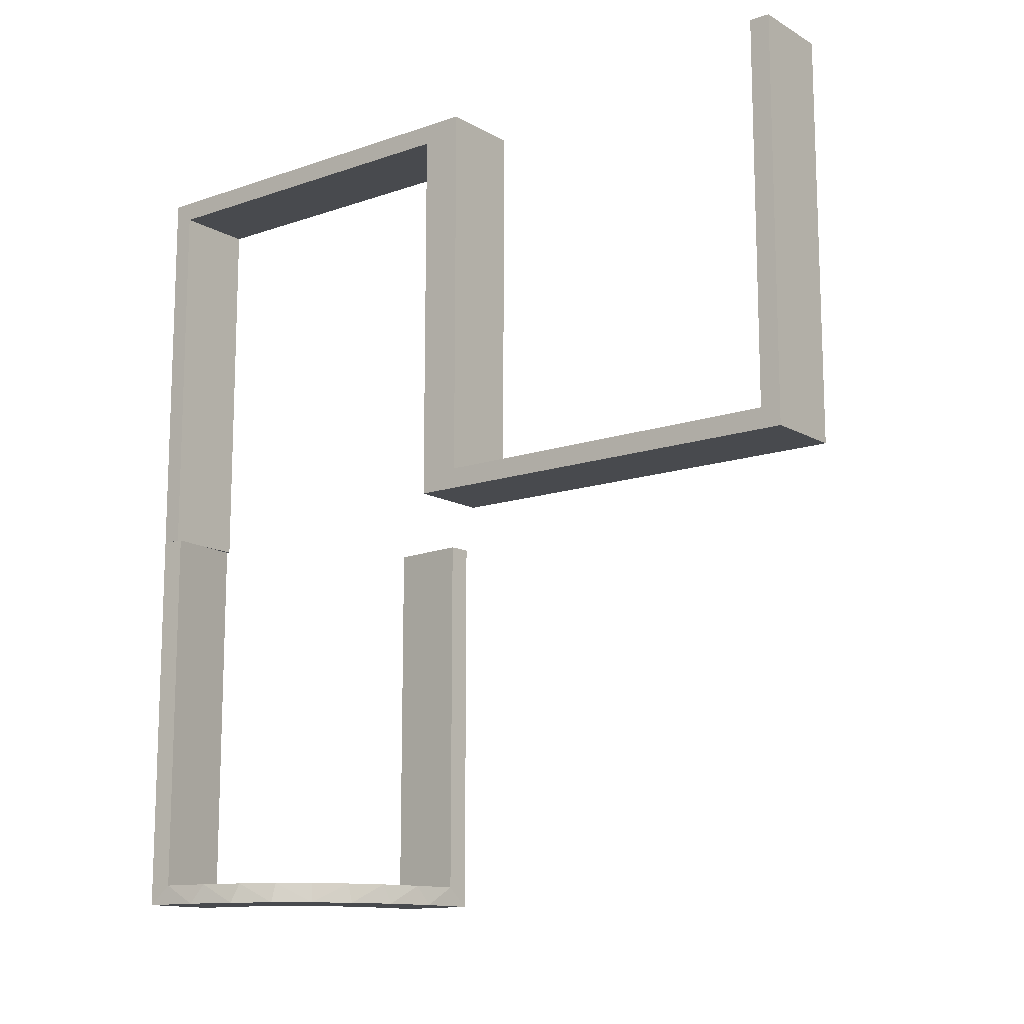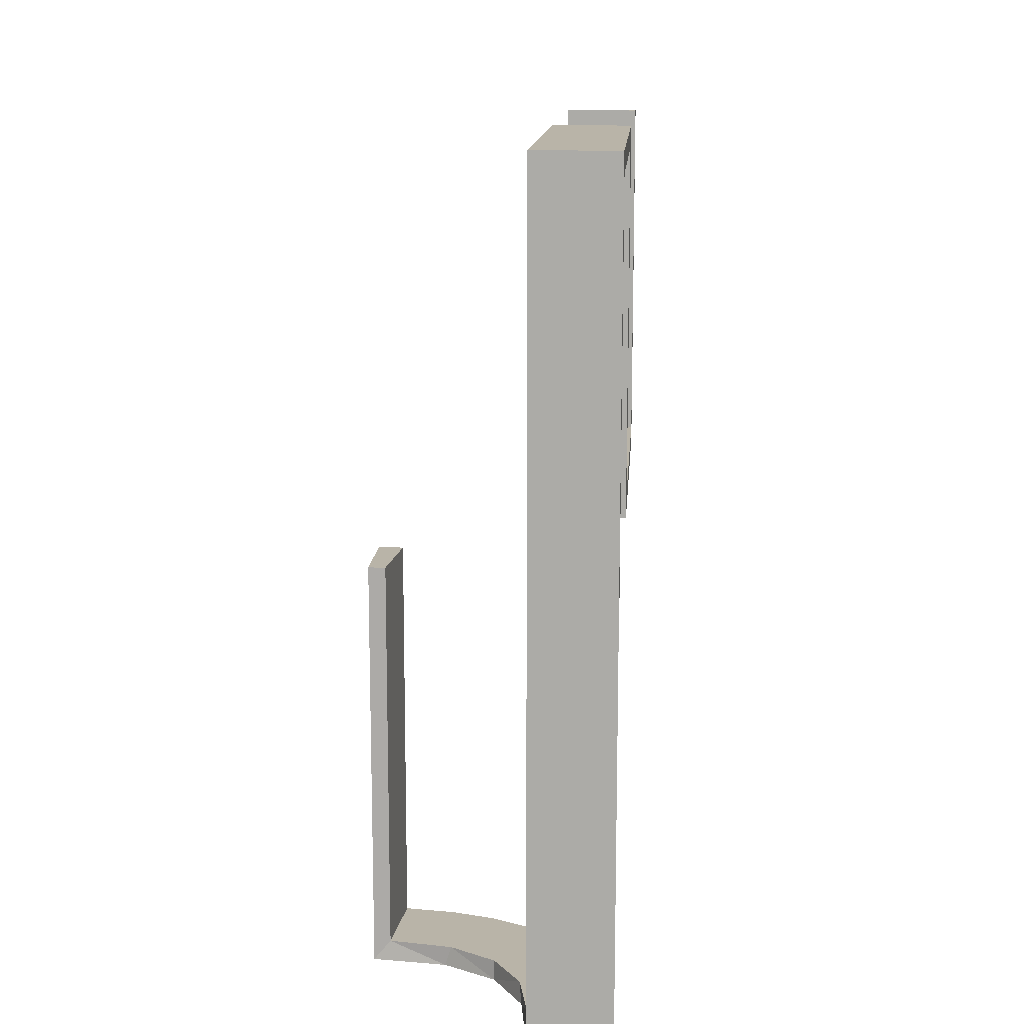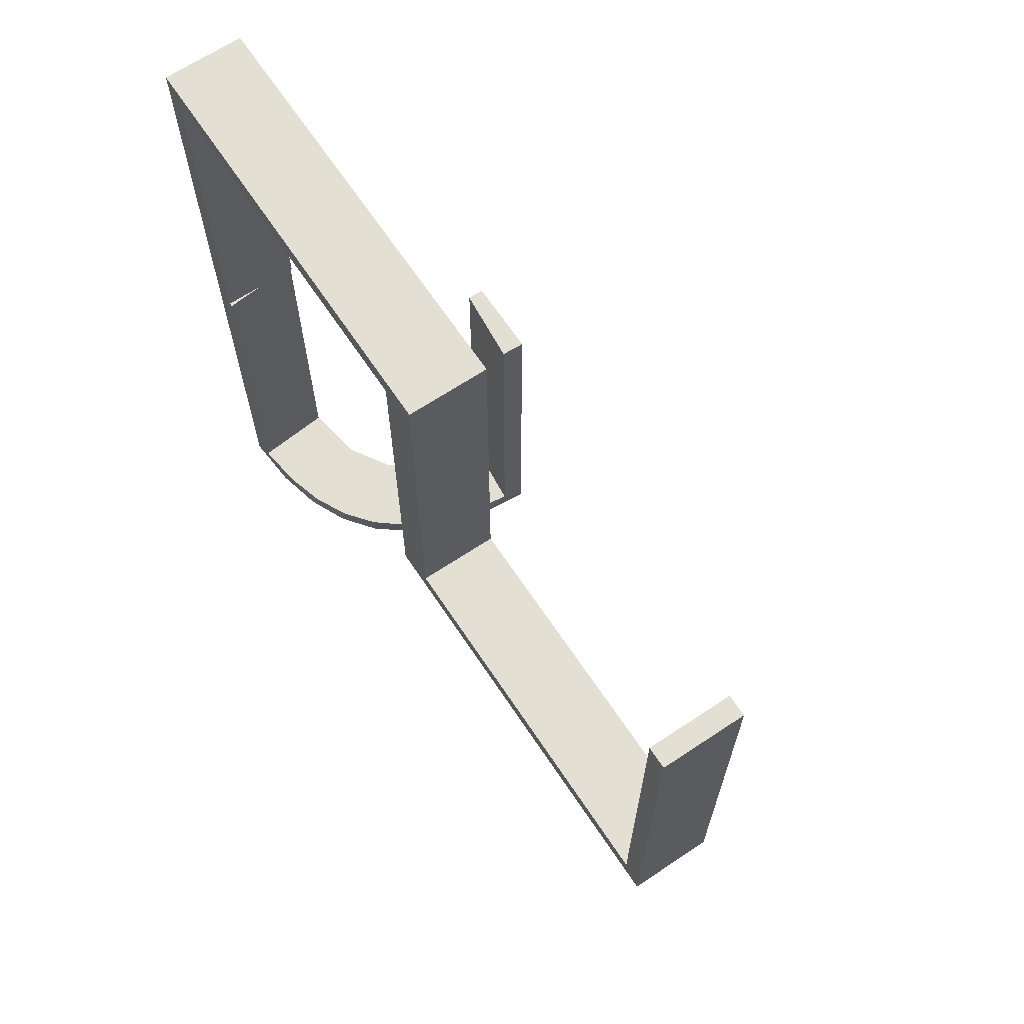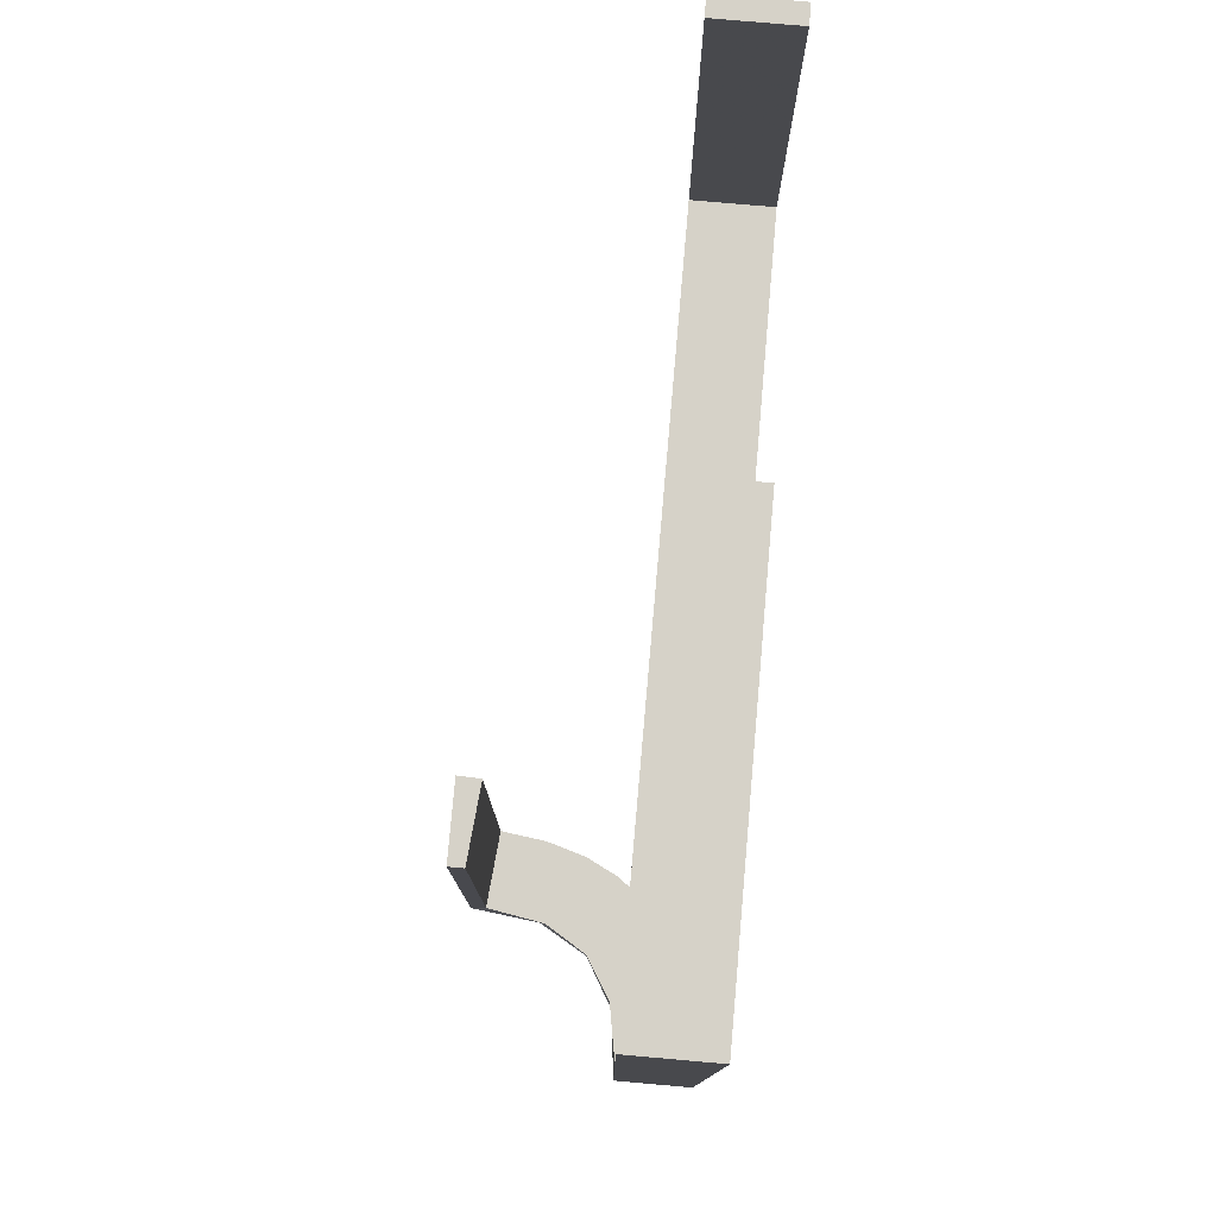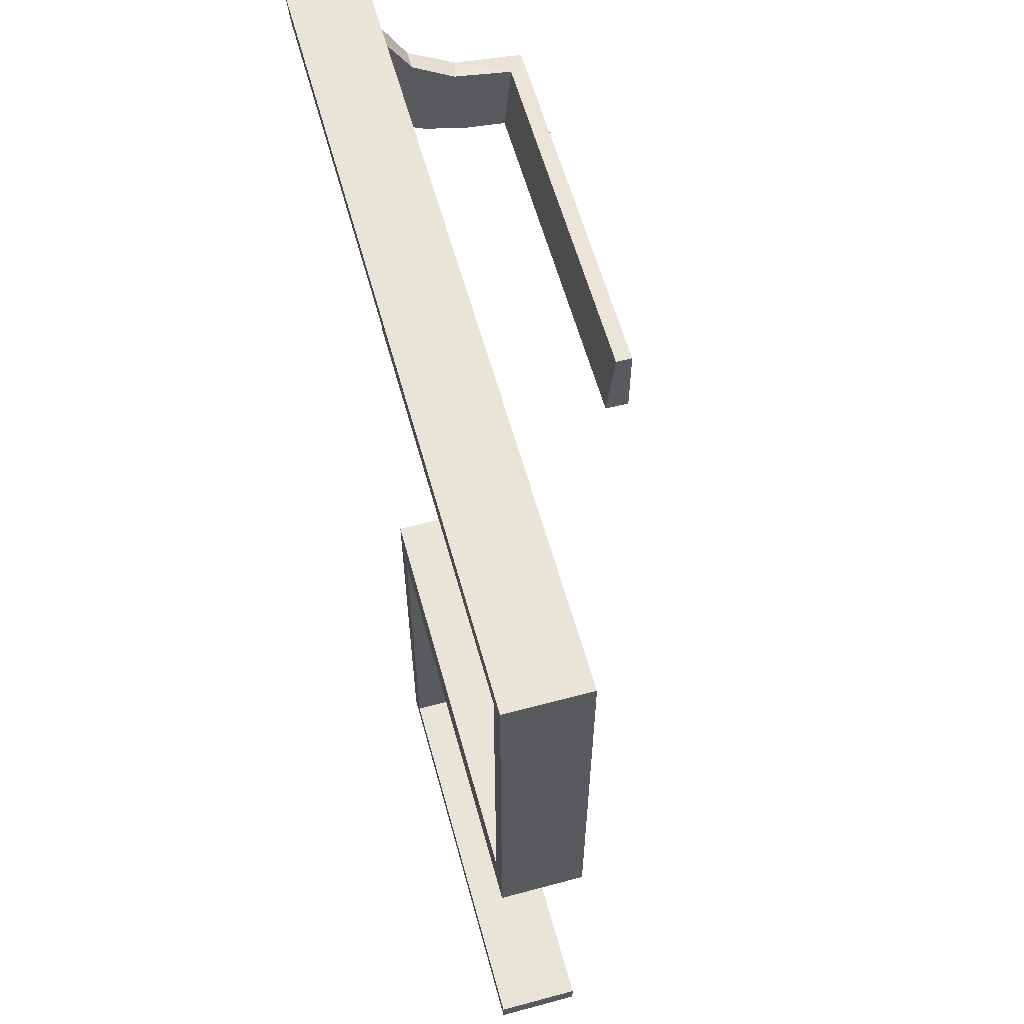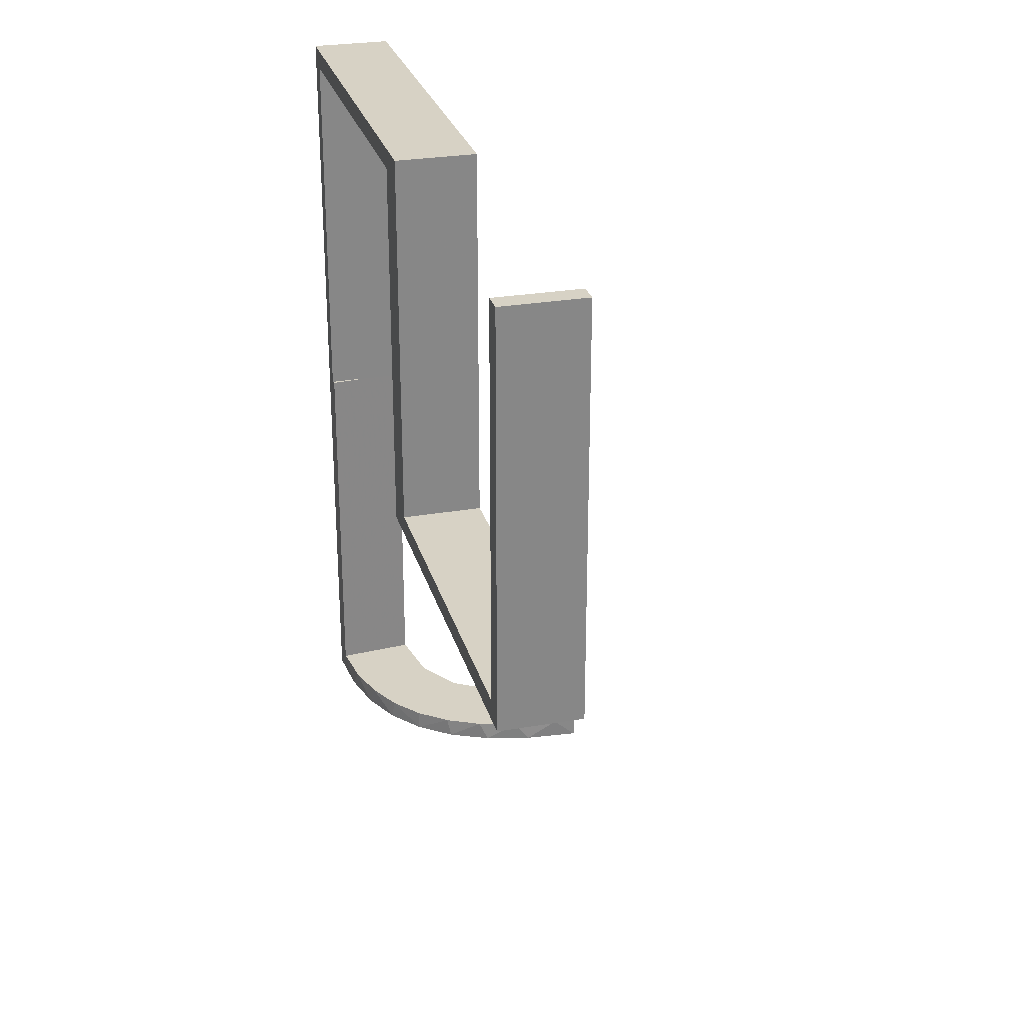
<metadata>
{"format":"obj","ext":"obj","renderer":"f3d","projection":"perspective","resolution":1024,"background":"white","views":[{"elev":-13.2,"azim":-51.9,"up":"+Z"},{"elev":13.1,"azim":-176.1,"up":"+Z"},{"elev":66.4,"azim":-33.7,"up":"+Z"},{"elev":78.1,"azim":-175.0,"up":"+Z"},{"elev":59.9,"azim":-15.4,"up":"+Y"},{"elev":27.5,"azim":-14.9,"up":"+Z"}]}
</metadata>
<code>
v 0.3591 0.2245 -0.475
v 0.4111 0.2092 -0.475
v 0.2472 0.3145 -0.475
v 0.4109 0.3109 -0.5
v 0.2012 0.4704 0
v 0.2012 0.4704 -0.475
v 0.2012 0.4704 -0.2375
v 0.3 0 0
v 0.3 0 0.5
v 0.3 -0.475 0.5
v 0.3 -0.475 0.025
v 0.3 -0.5 0
v 0.3 -0.5 0.5
v 0.3 0.5 0
v 0.3 0.5 -0.5
v 0.3 -0.025 0.5
v 0.3 -0.025 0.025
v 0.3109 0.4109 -0.5
v 0.4306 0.2056 -0.5
v 0.2 0 0
v 0.2 0 0.5
v 0.2 -0.475 0.5
v 0.2 -0.475 0.025
v 0.2 -0.5 0
v 0.2 -0.5 0.5
v 0.2 0.5 0
v 0.2 0.5 -0.5
v 0.2 0.5 -0.25
v 0.2 -0.025 0.5
v 0.2 -0.025 0.025
v 0.2204 0.3704 -0.5
v 0.4796 0.3001 0
v 0.4796 0.3001 -0.1583
v 0.4796 0.3001 -0.3167
v 0.4796 0.3001 -0.475
v 0.2056 0.4306 -0.5
v 0.5 0.3 0
v 0.5 0.3 -0.5
v 0.5 0.3 -0.25
v 0.5 0.2 0
v 0.5 0.2 -0.5
v 0.3 0 0
v 0.3 0 0.5
v 0.3 0.025 0
v 0.3 0.025 0.475
v 0.3 0.5 0
v 0.3 0.5 0.5
v 0.3 0.475 0
v 0.3 0.475 0.475
v 0.4704 0.2012 0
v 0.4704 0.2012 -0.475
v 0.4704 0.2012 -0.2375
v 0.3704 0.2204 -0.5
v 0.3001 0.4796 0
v 0.3001 0.4796 -0.1583
v 0.3001 0.4796 -0.3167
v 0.3001 0.4796 -0.475
v 0.3479 0.3479 -0.475
v 0.3479 0.3479 -0.5
v 0.3145 0.2472 -0.475
v 0.4032 0.3135 -0.475
v 0.3135 0.4032 -0.475
v 0.2442 0.3192 -0.5
v 0.2245 0.3591 -0.475
v 0.2771 0.2771 -0.475
v 0.2771 0.2771 -0.5
v 0.2 0 0
v 0.2 0 0.5
v 0.2 0.025 0
v 0.2 0.025 0.475
v 0.2 0.5 0
v 0.2 0.5 0.5
v 0.2 0.475 0
v 0.2 0.475 0.475
v 0.3192 0.2442 -0.5
v 0.2092 0.4111 -0.475
f 20 24 12
f 23 30 17
f 10 11 13
f 17 12 11
f 17 16 9
f 12 17 8
f 22 25 23
f 30 23 24
f 30 20 21
f 24 20 30
f 21 20 8
f 24 25 13
f 22 23 11
f 30 29 16
f 29 21 9
f 25 22 10
f 20 12 8
f 23 17 11
f 11 12 13
f 17 9 8
f 25 24 23
f 30 21 29
f 21 8 9
f 24 13 12
f 22 11 10
f 30 16 17
f 29 9 16
f 25 10 13
f 15 18 36
f 18 59 63
f 15 36 27
f 18 63 31
f 75 66 59
f 4 75 59
f 38 19 4
f 4 53 75
f 38 41 19
f 19 53 4
f 35 61 2
f 61 58 60
f 35 2 51
f 61 60 1
f 3 65 58
f 58 62 3
f 62 57 76
f 57 6 76
f 39 33 37
f 34 33 39
f 34 39 38
f 35 38 4
f 59 58 61
f 14 54 55
f 56 14 55
f 15 14 56
f 18 62 59
f 15 57 18
f 56 57 15
f 52 40 50
f 41 40 52
f 51 2 19
f 2 1 53
f 66 75 60
f 75 53 1
f 65 3 66
f 3 64 63
f 26 28 7
f 28 6 7
f 76 6 36
f 27 6 28
f 36 31 76
f 28 26 14
f 27 28 15
f 14 15 28
f 39 41 38
f 40 39 37
f 41 39 40
f 57 56 6
f 55 54 5
f 56 55 7
f 32 33 50
f 51 34 35
f 34 51 52
f 33 34 52
f 26 54 14
f 54 26 5
f 32 40 37
f 40 32 50
f 18 31 36
f 59 66 63
f 61 1 2
f 58 65 60
f 62 64 3
f 62 76 64
f 33 32 37
f 34 38 35
f 35 4 61
f 59 61 4
f 62 58 59
f 57 62 18
f 41 52 51
f 51 19 41
f 2 53 19
f 66 60 65
f 75 1 60
f 3 63 66
f 64 31 63
f 26 7 5
f 6 27 36
f 31 64 76
f 56 7 6
f 55 5 7
f 33 52 50
f 42 43 45
f 49 45 43
f 47 46 49
f 43 47 49
f 67 69 70
f 74 68 70
f 72 74 71
f 68 74 72
f 68 72 47
f 72 71 46
f 67 68 43
f 70 69 44
f 73 74 49
f 74 70 45
f 67 42 44
f 73 48 46
f 42 45 44
f 46 48 49
f 67 70 68
f 74 73 71
f 68 47 43
f 72 46 47
f 67 43 42
f 70 44 45
f 73 49 48
f 74 45 49
f 67 44 69
f 73 46 71

</code>
